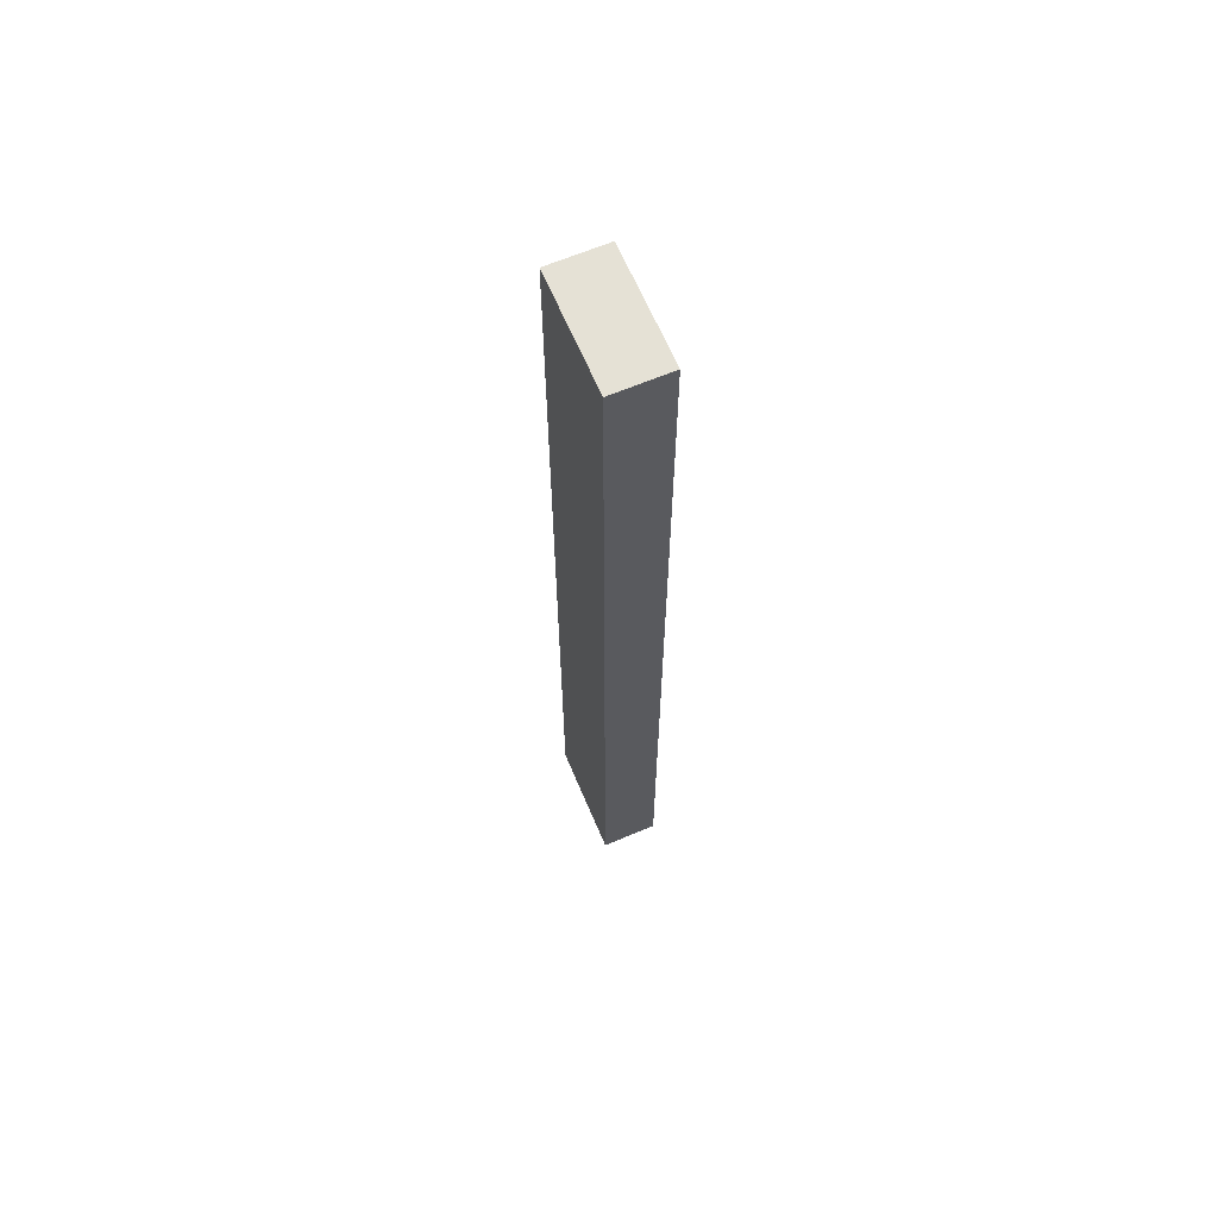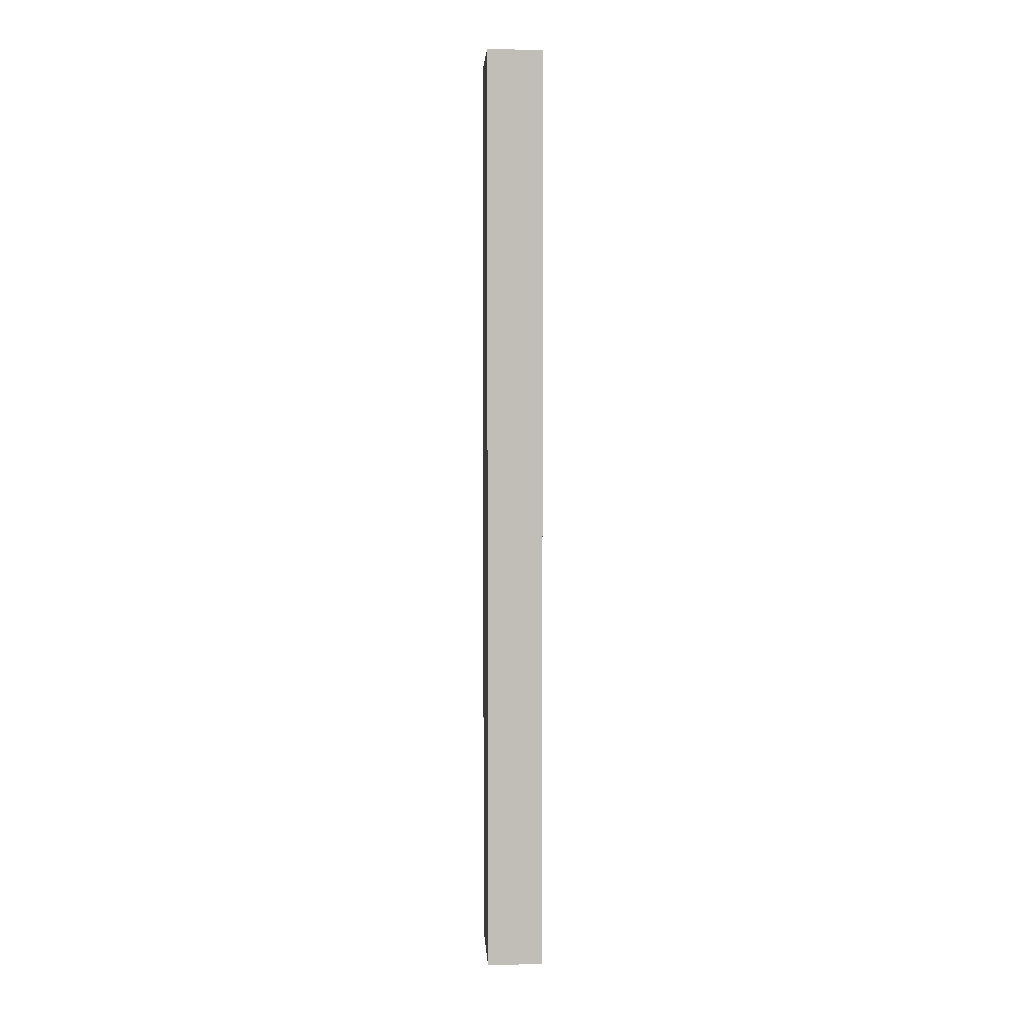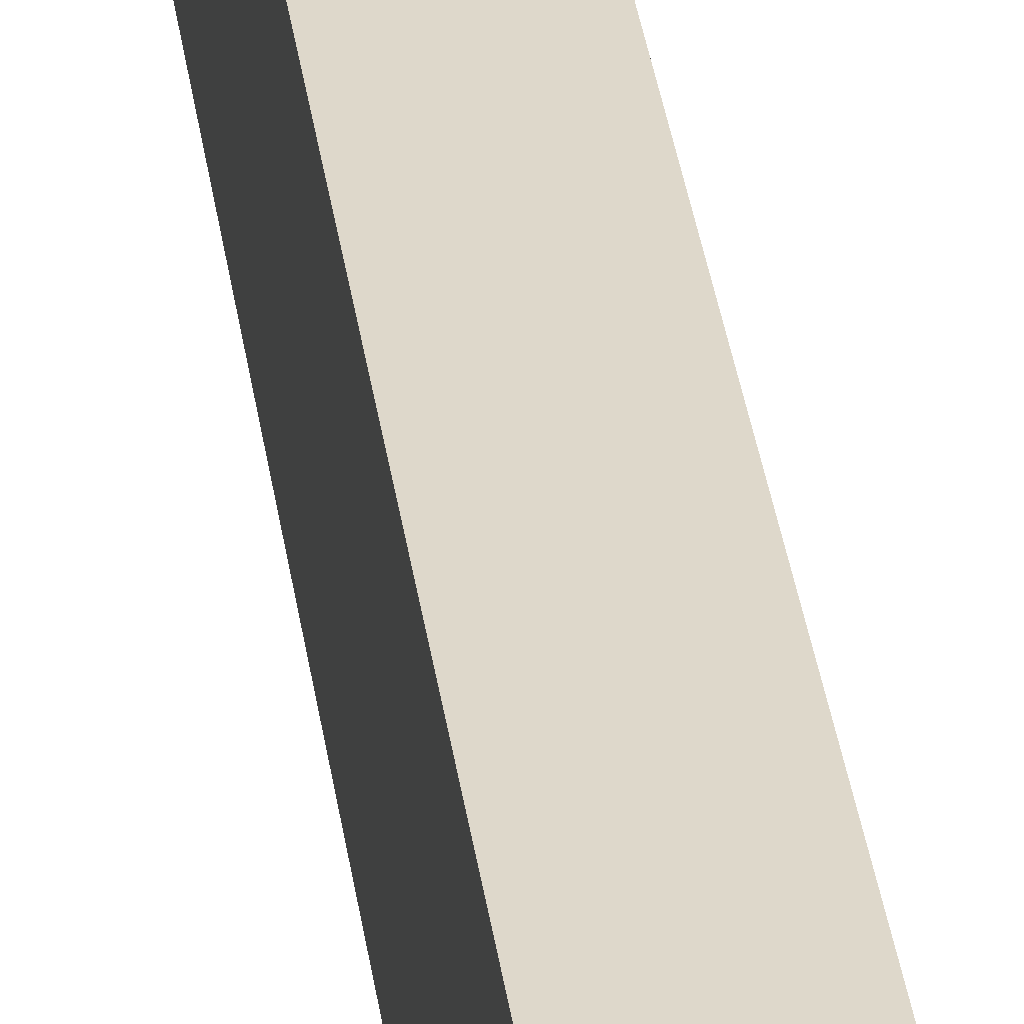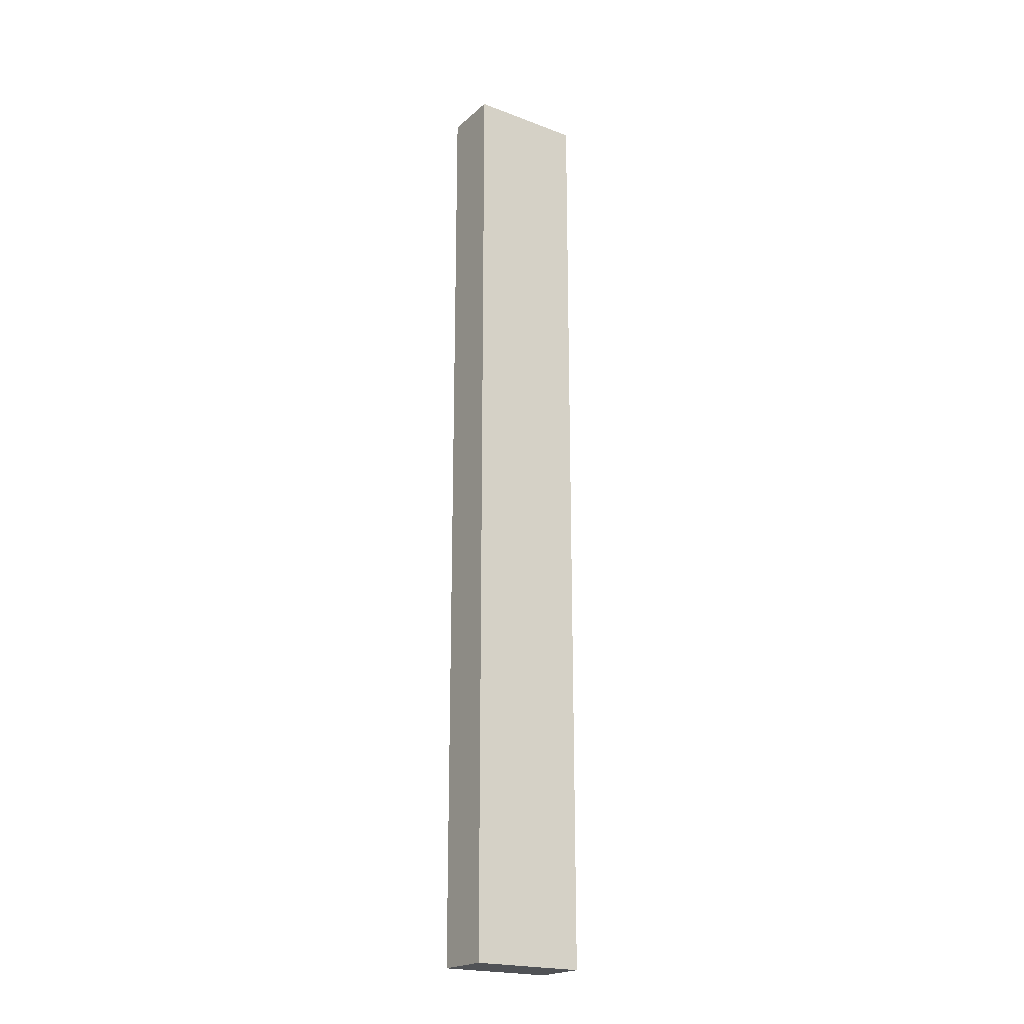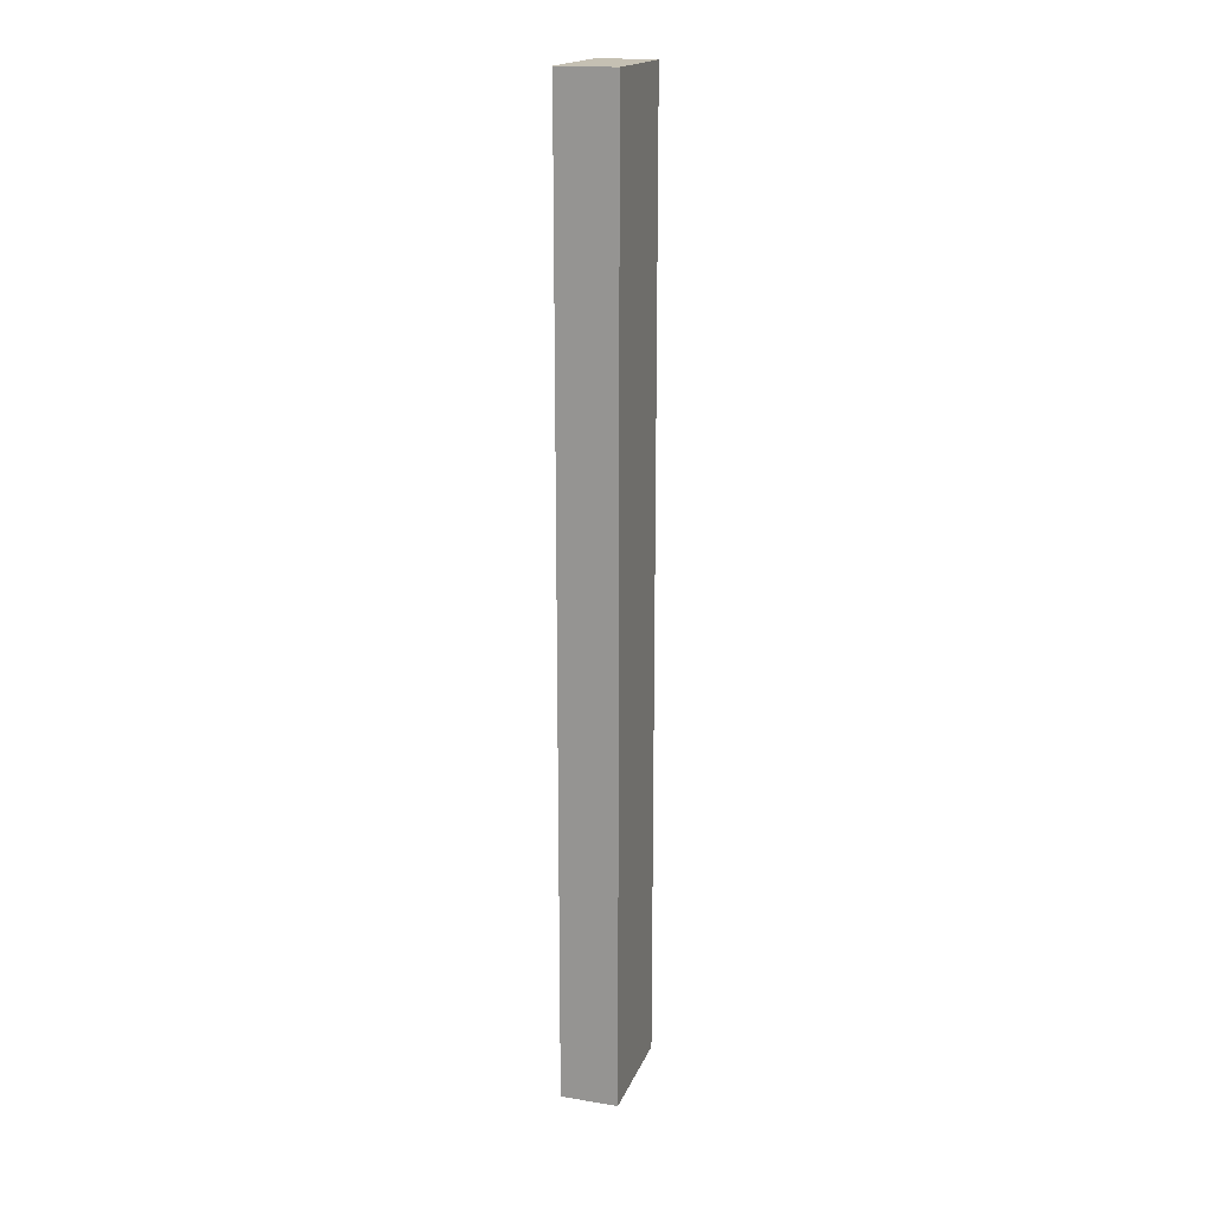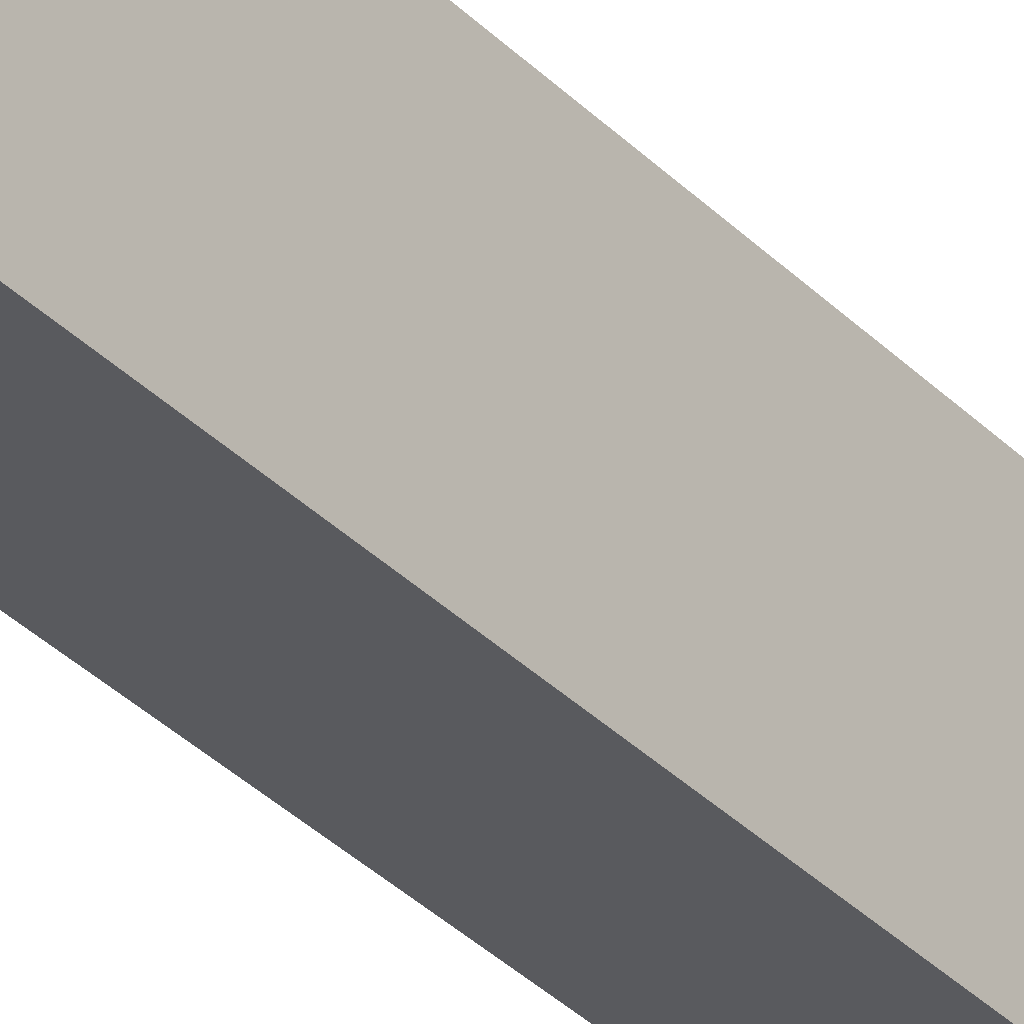
<metadata>
{"format":"obj","ext":"obj","renderer":"f3d","projection":"perspective","resolution":1024,"background":"white","views":[{"elev":65.0,"azim":157.0,"up":"+Y"},{"elev":4.3,"azim":-3.2,"up":"+Y"},{"elev":31.6,"azim":-7.1,"up":"+Z"},{"elev":-20.9,"azim":56.1,"up":"+Y"},{"elev":18.1,"azim":-162.7,"up":"+Y"},{"elev":-31.6,"azim":-145.0,"up":"+Z"}]}
</metadata>
<code>
v -0.263 -0.797 0.657
v -0.263 -0.797 0.705
v -0.239 -0.797 0.657
v -0.239 -0.797 0.705
v -0.263 -0.797 0.681
v -0.239 -0.797 0.681
v -0.239 -0.797 0.657
v -0.239 -0.797 0.705
v -0.239 -0.597 0.657
v -0.239 -0.397 0.657
v -0.239 -0.397 0.705
v -0.239 -0.697 0.657
v -0.239 -0.497 0.657
v -0.239 -0.497 0.705
v -0.239 -0.597 0.705
v -0.239 -0.697 0.705
v -0.239 -0.797 0.681
v -0.239 -0.697 0.681
v -0.239 -0.697 0.693
v -0.239 -0.747 0.681
v -0.239 -0.747 0.693
v -0.239 -0.697 0.669
v -0.239 -0.747 0.669
v -0.239 -0.397 0.681
v -0.239 -0.497 0.681
v -0.239 -0.447 0.681
v -0.239 -0.497 0.669
v -0.239 -0.447 0.669
v -0.239 -0.497 0.693
v -0.239 -0.447 0.693
v -0.239 -0.397 0.657
v -0.239 -0.397 0.705
v -0.263 -0.397 0.657
v -0.263 -0.397 0.705
v -0.239 -0.397 0.681
v -0.263 -0.397 0.681
v -0.263 -0.397 0.657
v -0.263 -0.397 0.705
v -0.263 -0.797 0.657
v -0.263 -0.797 0.705
v -0.263 -0.497 0.657
v -0.263 -0.597 0.657
v -0.263 -0.697 0.657
v -0.263 -0.697 0.705
v -0.263 -0.597 0.705
v -0.263 -0.497 0.705
v -0.263 -0.797 0.681
v -0.263 -0.697 0.681
v -0.263 -0.747 0.681
v -0.263 -0.697 0.669
v -0.263 -0.747 0.669
v -0.263 -0.697 0.693
v -0.263 -0.747 0.693
v -0.263 -0.397 0.681
v -0.263 -0.497 0.681
v -0.263 -0.497 0.693
v -0.263 -0.447 0.681
v -0.263 -0.447 0.693
v -0.263 -0.497 0.669
v -0.263 -0.447 0.669
v -0.263 -0.797 0.657
v -0.239 -0.797 0.657
v -0.263 -0.397 0.657
v -0.239 -0.397 0.657
v -0.239 -0.497 0.657
v -0.239 -0.597 0.657
v -0.239 -0.697 0.657
v -0.263 -0.697 0.657
v -0.263 -0.597 0.657
v -0.263 -0.497 0.657
v -0.263 -0.797 0.705
v -0.263 -0.397 0.705
v -0.239 -0.797 0.705
v -0.239 -0.397 0.705
v -0.239 -0.697 0.705
v -0.239 -0.597 0.705
v -0.239 -0.497 0.705
v -0.263 -0.497 0.705
v -0.263 -0.597 0.705
v -0.263 -0.697 0.705
f 5 1 3
f 3 6 5
f 2 5 6
f 6 4 2
f 19 21 20
f 20 18 19
f 18 20 23
f 23 22 18
f 30 29 25
f 25 26 30
f 26 25 27
f 27 28 26
f 17 7 23
f 12 23 7
f 23 20 17
f 22 12 9
f 18 22 9
f 23 12 22
f 8 17 21
f 20 21 17
f 16 8 21
f 16 21 19
f 18 15 19
f 19 15 16
f 9 15 18
f 27 25 9
f 28 27 13
f 9 25 15
f 24 26 28
f 13 10 28
f 10 24 28
f 14 15 29
f 25 29 15
f 30 14 29
f 11 30 24
f 14 30 11
f 30 26 24
f 13 27 9
f 35 31 33
f 33 36 35
f 32 35 36
f 36 34 32
f 56 58 57
f 57 55 56
f 55 57 60
f 60 59 55
f 53 52 48
f 48 49 53
f 49 48 50
f 50 51 49
f 54 37 60
f 41 60 37
f 60 57 54
f 59 41 42
f 55 59 42
f 60 41 59
f 38 54 58
f 57 58 54
f 46 38 58
f 58 56 46
f 56 55 45
f 45 46 56
f 42 45 55
f 50 48 42
f 43 51 50
f 42 48 45
f 47 49 51
f 43 39 51
f 39 47 51
f 44 45 52
f 52 45 48
f 53 44 52
f 40 53 47
f 44 53 40
f 49 47 53
f 43 50 42
f 61 68 67
f 67 62 61
f 68 69 66
f 66 67 68
f 63 64 65
f 65 70 63
f 65 66 69
f 69 70 65
f 80 71 73
f 73 75 80
f 78 79 76
f 76 77 78
f 72 78 77
f 77 74 72
f 79 80 75
f 75 76 79

</code>
